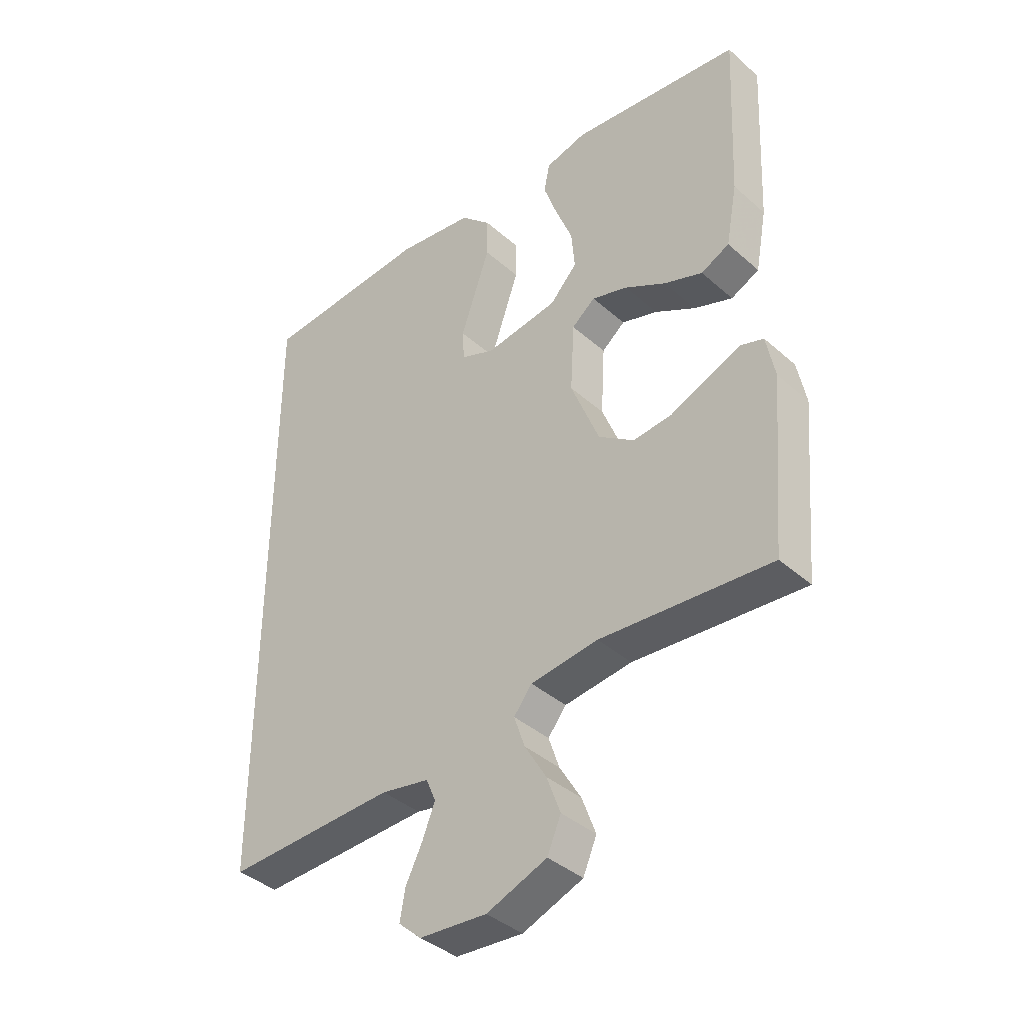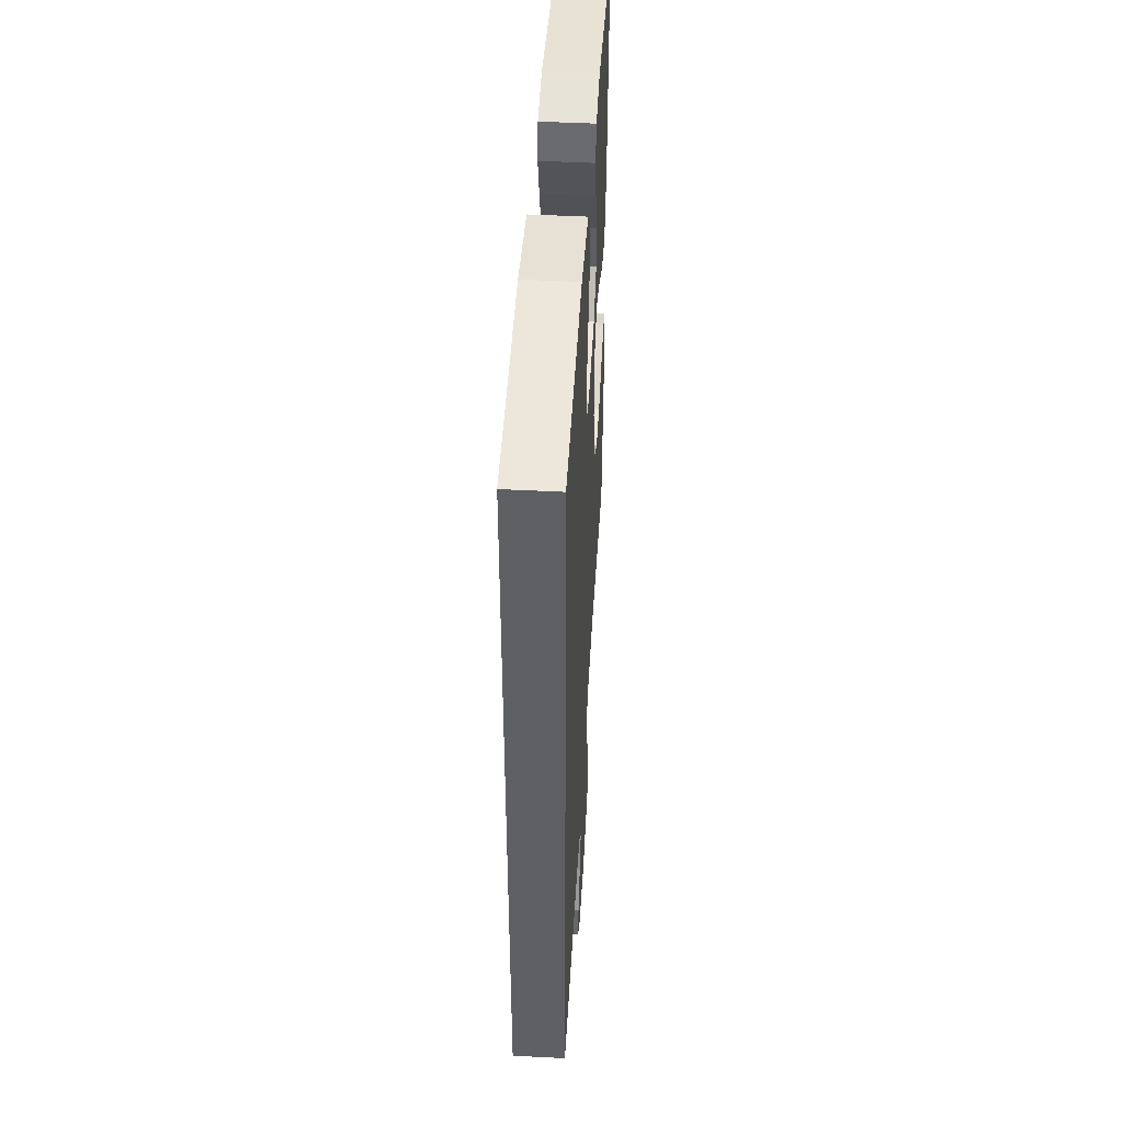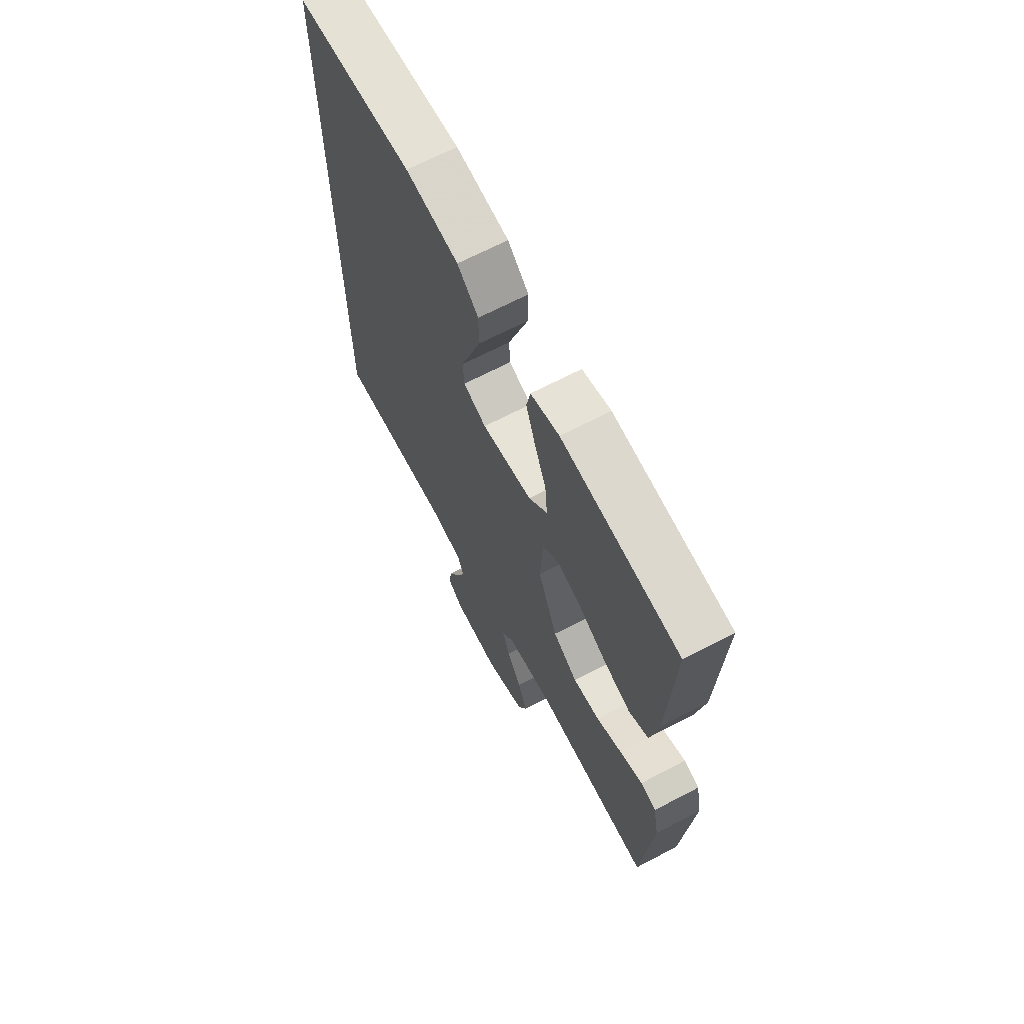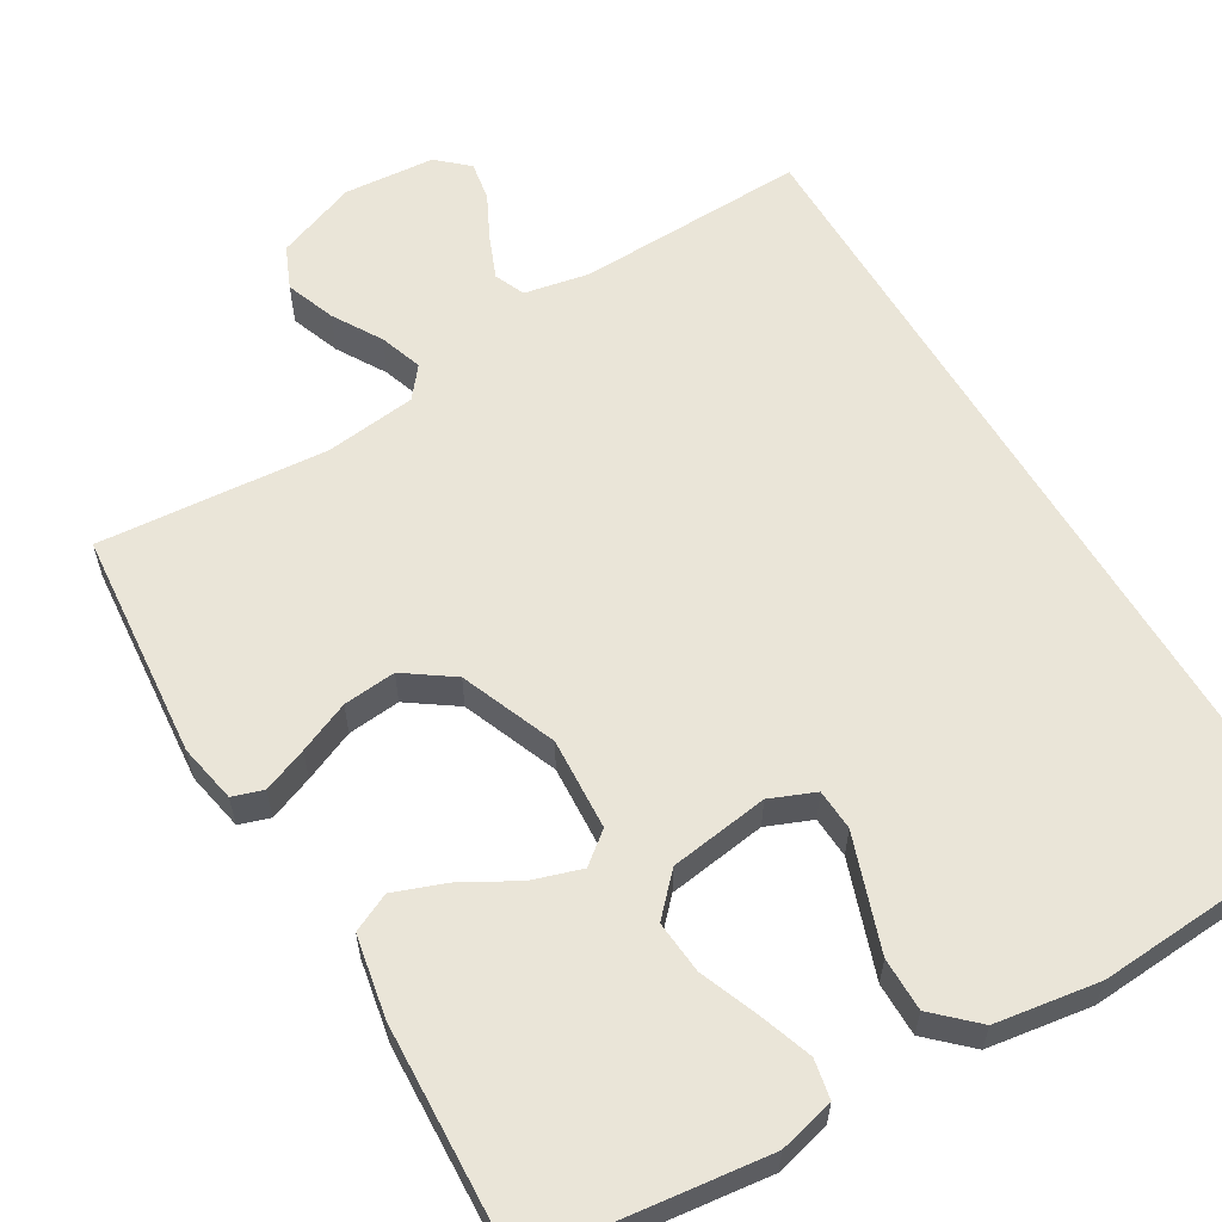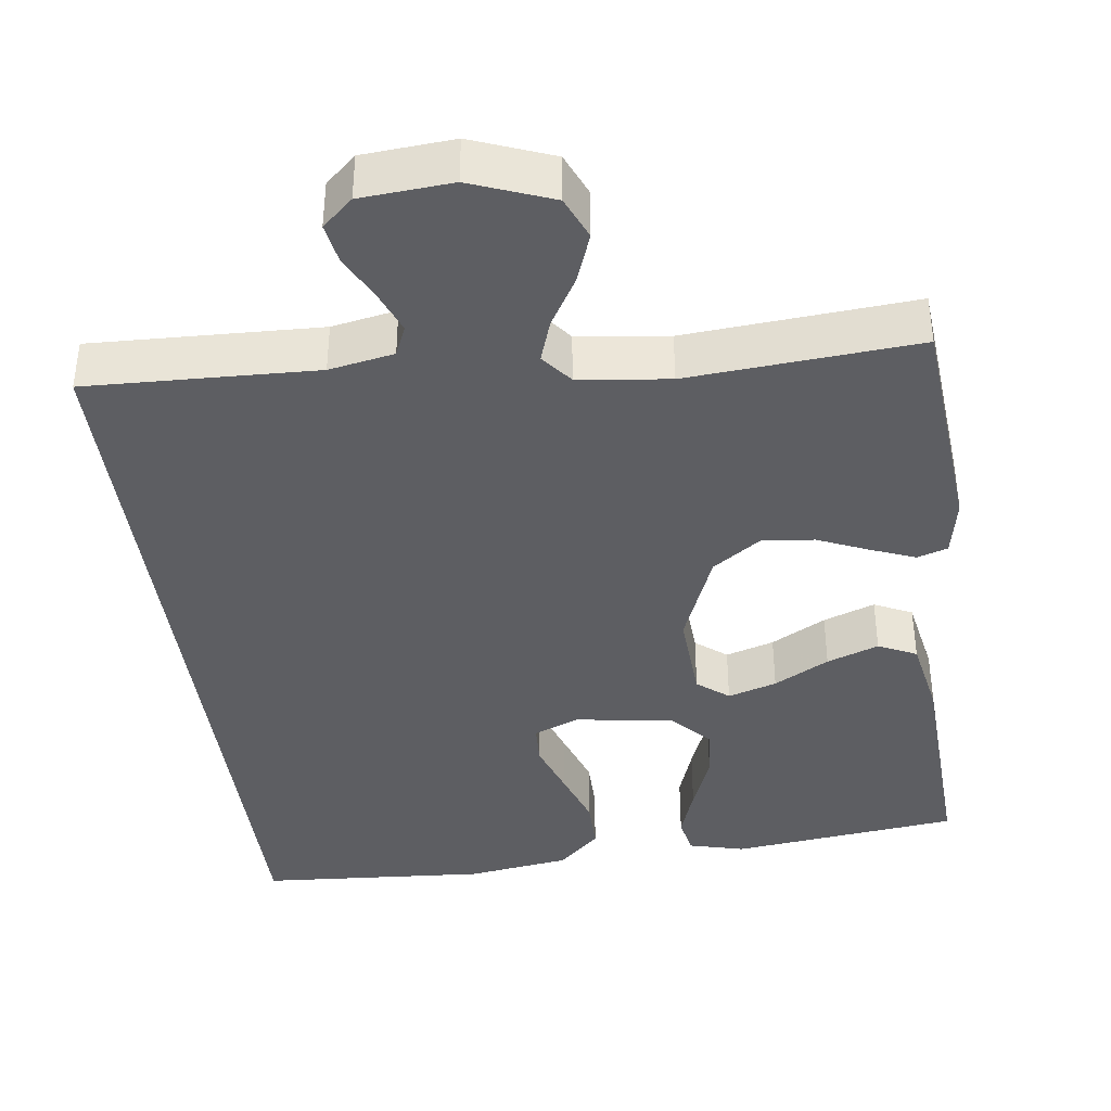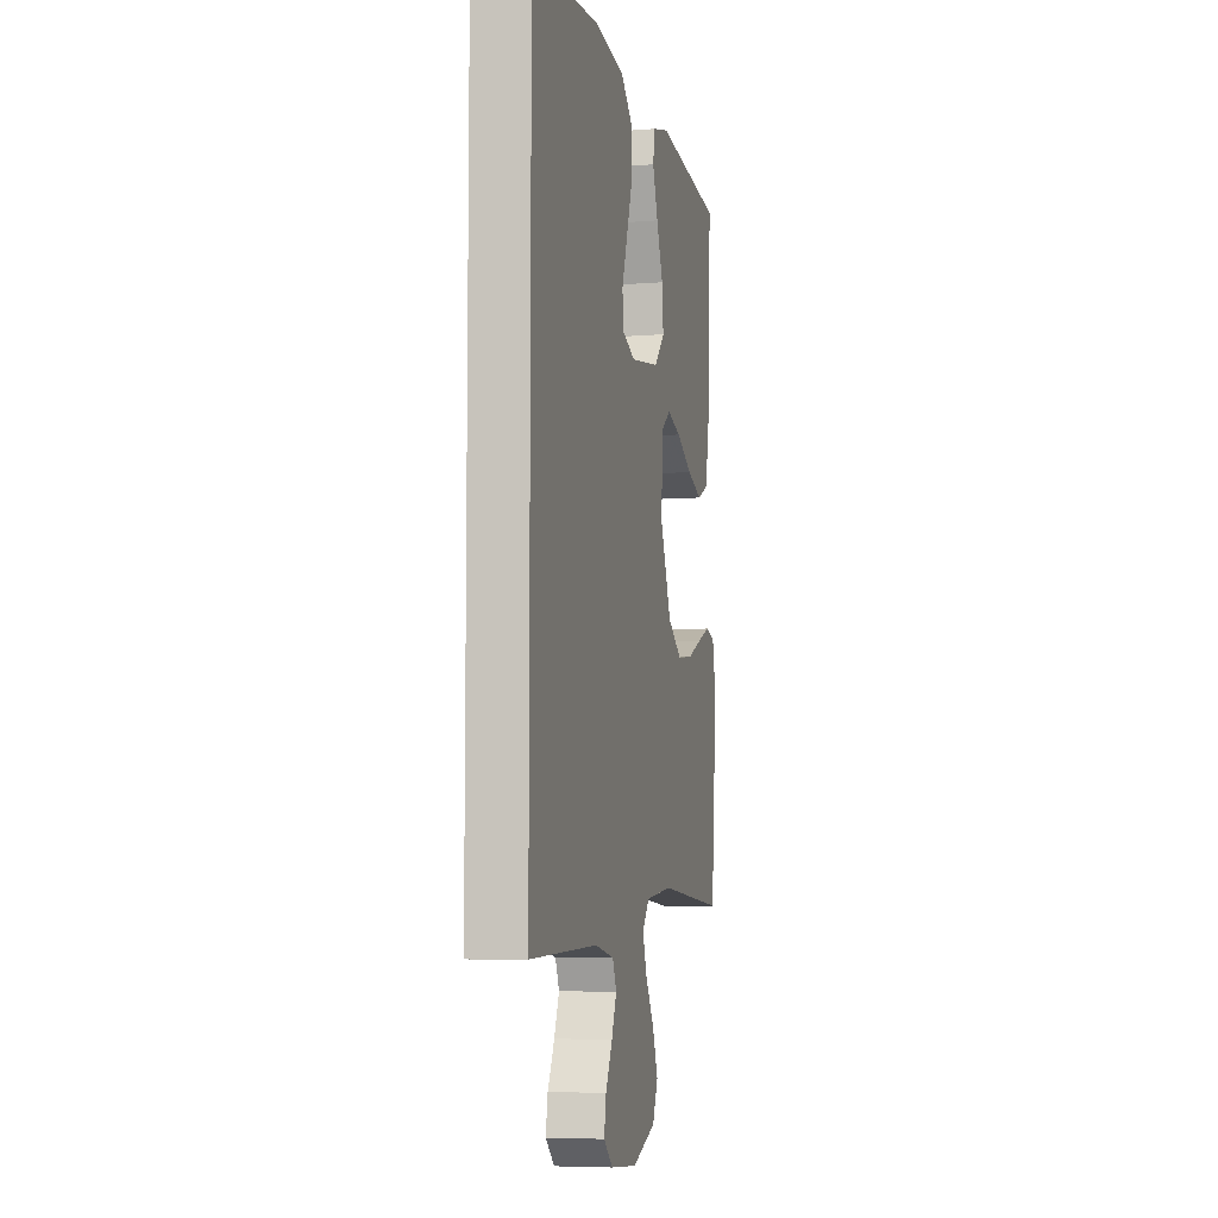
<metadata>
{"format":"obj","ext":"obj","renderer":"f3d","projection":"perspective","resolution":1024,"background":"white","views":[{"elev":-39.3,"azim":-137.5,"up":"+Z"},{"elev":47.3,"azim":93.4,"up":"+Z"},{"elev":67.3,"azim":-117.7,"up":"+Z"},{"elev":59.5,"azim":-30.5,"up":"+Y"},{"elev":-39.4,"azim":-172.4,"up":"+Y"},{"elev":-6.5,"azim":103.3,"up":"+Z"}]}
</metadata>
<code>
v 0.5 0.07 -0.557
v 0.2 0.07 -0.546
v 0.115 0.07 -0.562
v 0.098 0.07 -0.602
v 0.12 0.07 -0.657
v 0.15 0.07 -0.717
v 0.159 0.07 -0.769
v 0.119 0.07 -0.805
v 0 0.07 -0.814
v -0.106 0.07 -0.773
v -0.13 0.07 -0.717
v -0.106 0.07 -0.652
v -0.068 0.07 -0.588
v -0.049 0.07 -0.532
v -0.081 0.07 -0.492
v -0.2 0.07 -0.477
v -0.5 0.07 -0.5
v -0.526 0.07 -0.2
v -0.511 0.07 -0.123
v -0.471 0.07 -0.11
v -0.413 0.07 -0.133
v -0.346 0.07 -0.162
v -0.277 0.07 -0.169
v -0.214 0.07 -0.125
v -0.164 0.07 0
v -0.171 0.07 0.121
v -0.212 0.07 0.154
v -0.276 0.07 0.134
v -0.348 0.07 0.094
v -0.416 0.07 0.069
v -0.466 0.07 0.093
v -0.486 0.07 0.2
v -0.5 0.07 0.5
v -0.2 0.07 0.535
v -0.127 0.07 0.516
v -0.117 0.07 0.465
v -0.141 0.07 0.396
v -0.171 0.07 0.32
v -0.177 0.07 0.251
v -0.129 0.07 0.2
v 0 0.07 0.181
v 0.059 0.07 0.205
v 0.062 0.07 0.259
v 0.037 0.07 0.331
v 0.01 0.07 0.409
v 0.01 0.07 0.479
v 0.064 0.07 0.53
v 0.2 0.07 0.55
v 0.5 0.07 0.529
v 0.5 0 -0.557
v 0.2 0 -0.546
v 0.115 0 -0.562
v 0.098 0 -0.602
v 0.12 0 -0.657
v 0.15 0 -0.717
v 0.159 0 -0.769
v 0.119 0 -0.805
v 0 0 -0.814
v -0.106 0 -0.773
v -0.13 0 -0.717
v -0.106 0 -0.652
v -0.068 0 -0.588
v -0.049 0 -0.532
v -0.081 0 -0.492
v -0.2 0 -0.477
v -0.5 0 -0.5
v -0.526 0 -0.2
v -0.511 0 -0.123
v -0.471 0 -0.11
v -0.413 0 -0.133
v -0.346 0 -0.162
v -0.277 0 -0.169
v -0.214 0 -0.125
v -0.164 0 0
v -0.171 0 0.121
v -0.212 0 0.154
v -0.276 0 0.134
v -0.348 0 0.094
v -0.416 0 0.069
v -0.466 0 0.093
v -0.486 0 0.2
v -0.5 0 0.5
v -0.2 0 0.535
v -0.127 0 0.516
v -0.117 0 0.465
v -0.141 0 0.396
v -0.171 0 0.32
v -0.177 0 0.251
v -0.129 0 0.2
v 0 0 0.181
v 0.059 0 0.205
v 0.062 0 0.259
v 0.037 0 0.331
v 0.01 0 0.409
v 0.01 0 0.479
v 0.064 0 0.53
v 0.2 0 0.55
v 0.5 0 0.529
f 48 49 1
f 47 48 1
f 46 47 1
f 45 46 1
f 44 45 1
f 43 44 1
f 42 43 1 2
f 41 42 2 3
f 40 41 3 4
f 39 40 4
f 36 37 38
f 35 36 38
f 34 35 38
f 33 34 38
f 32 33 38
f 31 32 38
f 30 31 38
f 29 30 38
f 28 29 38
f 27 28 38 39
f 26 27 39
f 25 26 39 4
f 20 21 22
f 19 20 22
f 18 19 22
f 17 18 22
f 16 17 22
f 15 16 22 23
f 14 15 23 24
f 11 12 13
f 10 11 13
f 9 10 13
f 8 9 13
f 7 8 13
f 6 7 13
f 5 6 13
f 5 13 14
f 14 24 25
f 5 14 25
f 4 5 25
f 50 98 97
f 50 97 96
f 50 96 95
f 50 95 94
f 50 94 93
f 50 93 92
f 51 50 92 91
f 52 51 91 90
f 53 52 90 89
f 53 89 88
f 87 86 85
f 87 85 84
f 87 84 83
f 87 83 82
f 87 82 81
f 87 81 80
f 87 80 79
f 87 79 78
f 87 78 77
f 88 87 77 76
f 88 76 75
f 53 88 75 74
f 71 70 69
f 71 69 68
f 71 68 67
f 71 67 66
f 71 66 65
f 72 71 65 64
f 73 72 64 63
f 62 61 60
f 62 60 59
f 62 59 58
f 62 58 57
f 62 57 56
f 62 56 55
f 62 55 54
f 63 62 54
f 74 73 63
f 74 63 54
f 74 54 53
f 1 50 51 2
f 2 51 52 3
f 3 52 53 4
f 4 53 54 5
f 5 54 55 6
f 6 55 56 7
f 7 56 57 8
f 8 57 58 9
f 9 58 59 10
f 10 59 60 11
f 11 60 61 12
f 12 61 62 13
f 13 62 63 14
f 14 63 64 15
f 15 64 65 16
f 16 65 66 17
f 17 66 67 18
f 18 67 68 19
f 19 68 69 20
f 20 69 70 21
f 21 70 71 22
f 22 71 72 23
f 23 72 73 24
f 24 73 74 25
f 25 74 75 26
f 26 75 76 27
f 27 76 77 28
f 28 77 78 29
f 29 78 79 30
f 30 79 80 31
f 31 80 81 32
f 32 81 82 33
f 33 82 83 34
f 34 83 84 35
f 35 84 85 36
f 36 85 86 37
f 37 86 87 38
f 38 87 88 39
f 39 88 89 40
f 40 89 90 41
f 41 90 91 42
f 42 91 92 43
f 43 92 93 44
f 44 93 94 45
f 45 94 95 46
f 46 95 96 47
f 47 96 97 48
f 48 97 98 49
f 49 98 50 1

</code>
